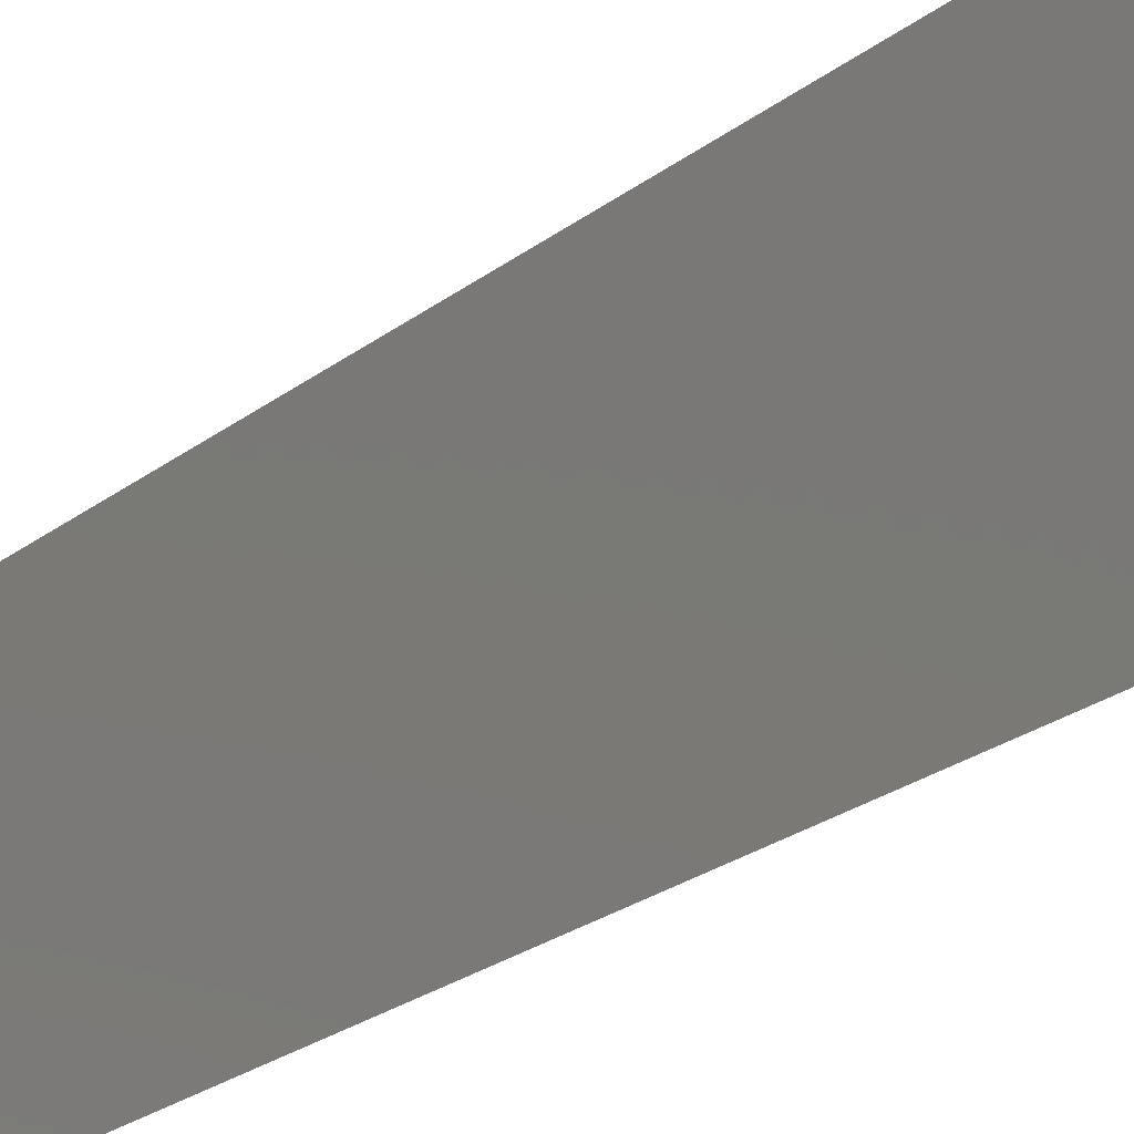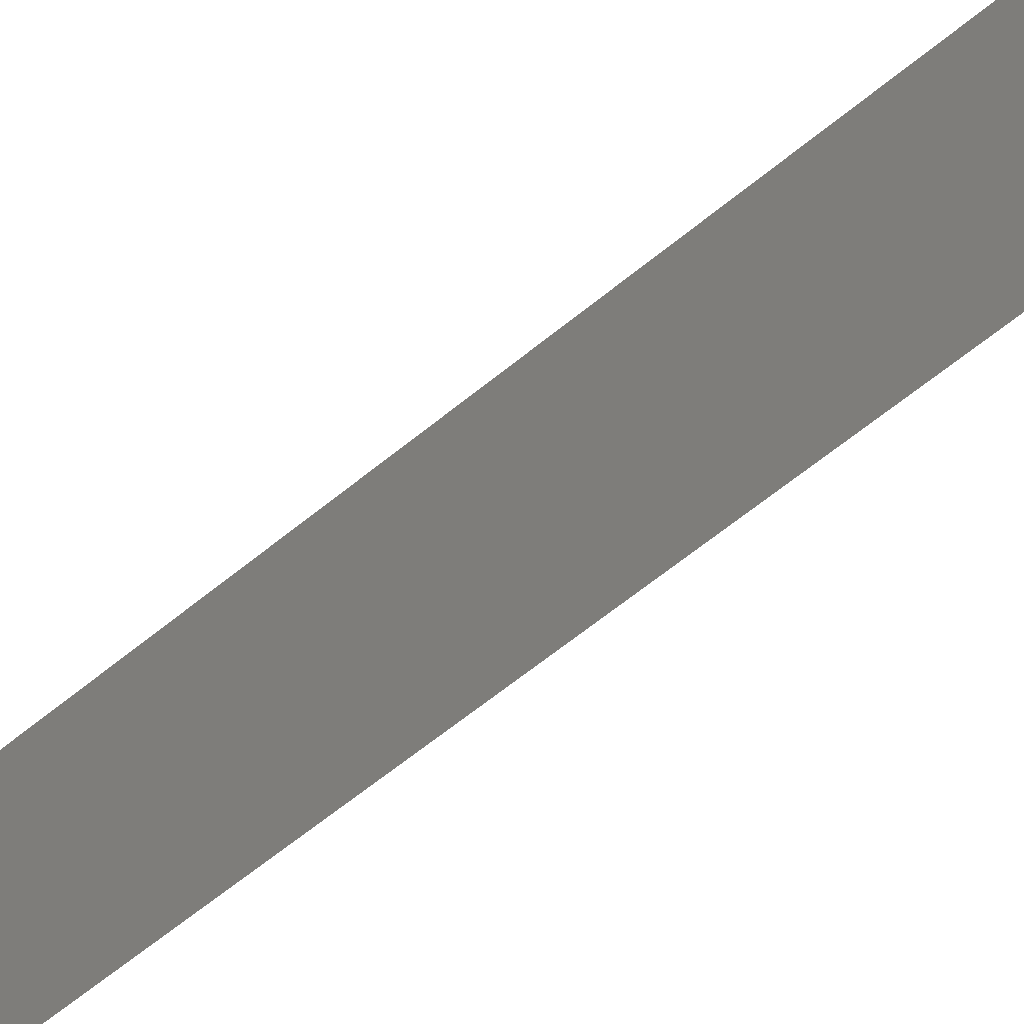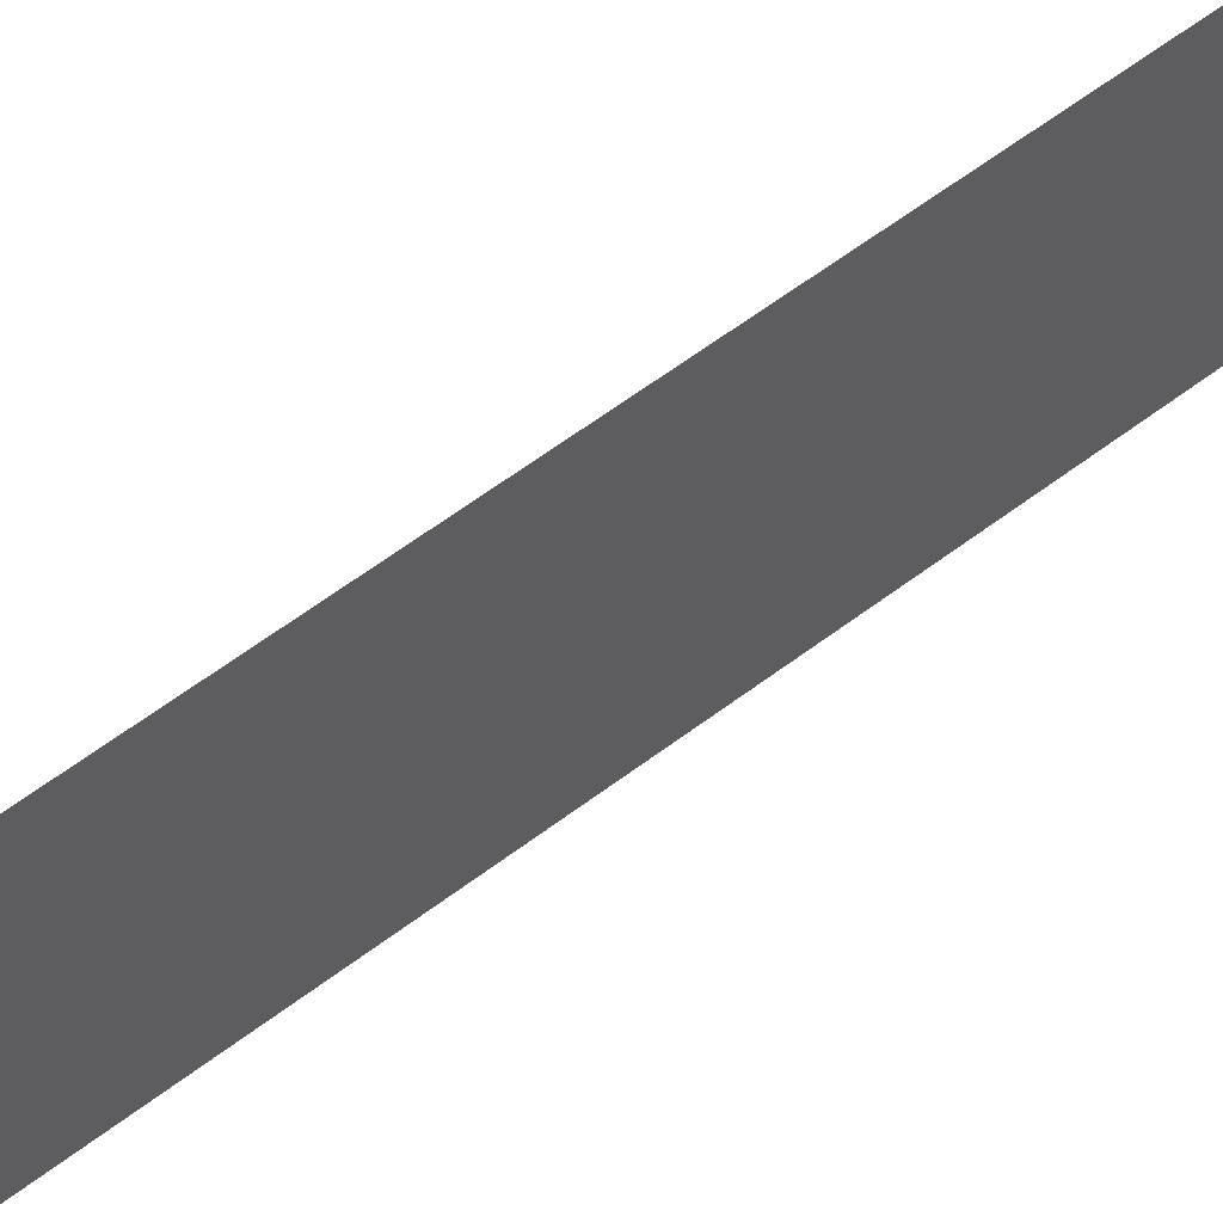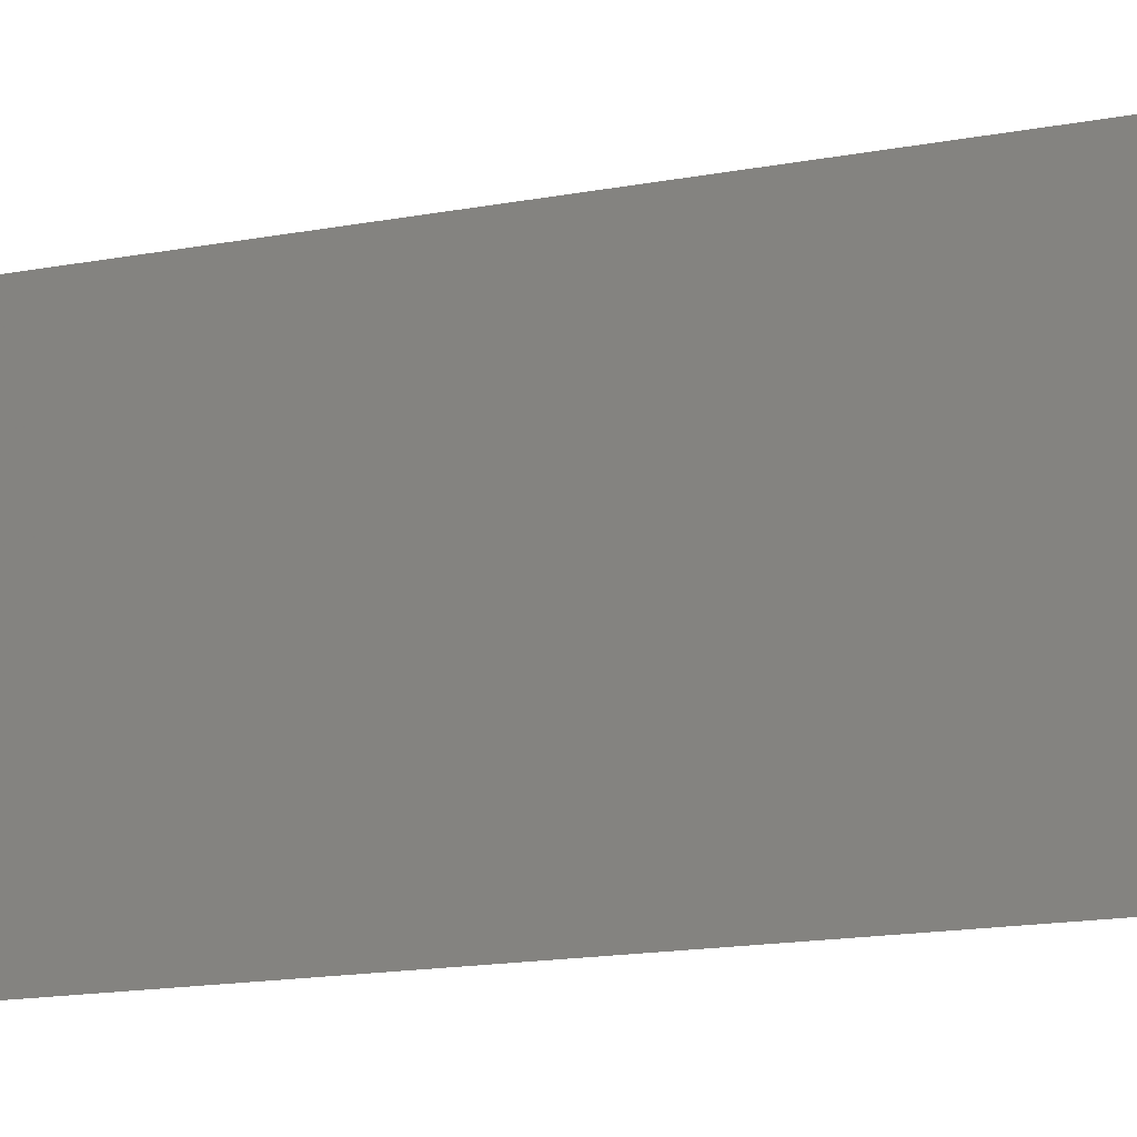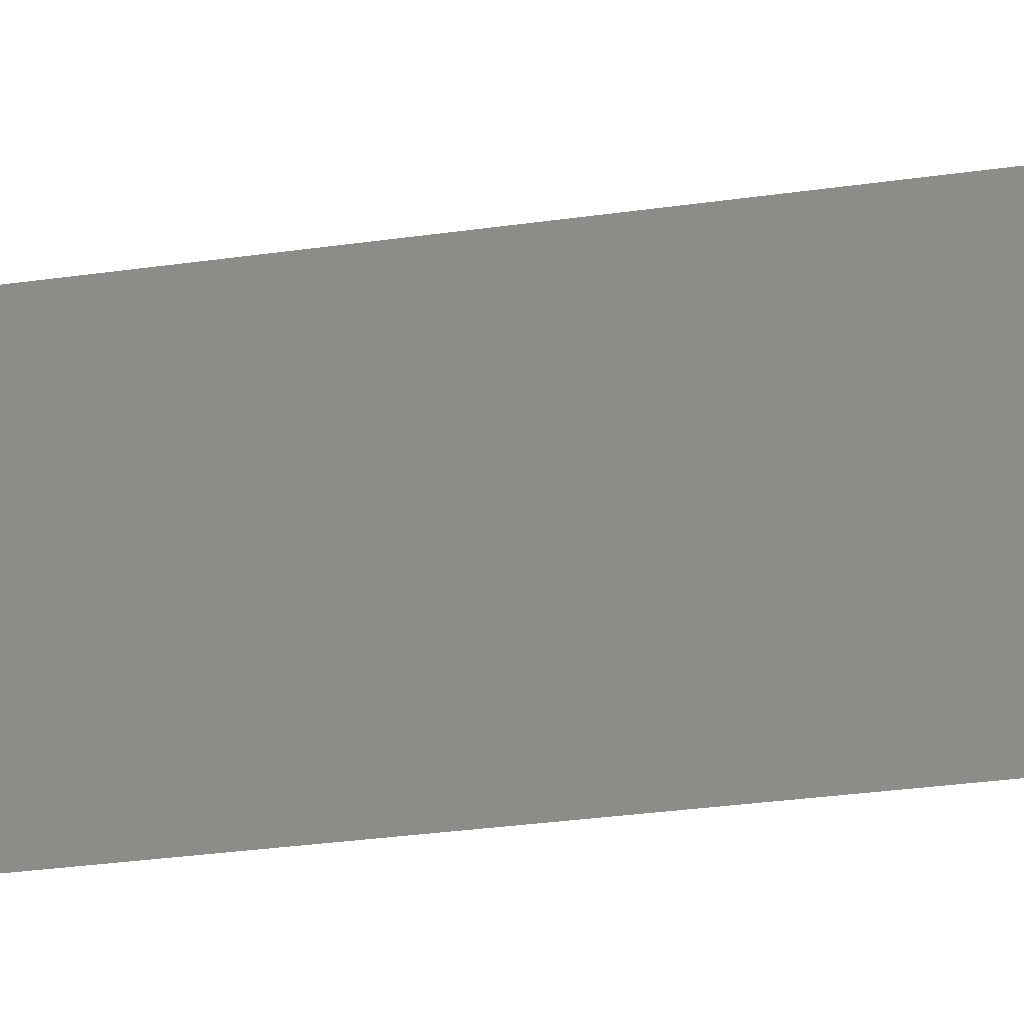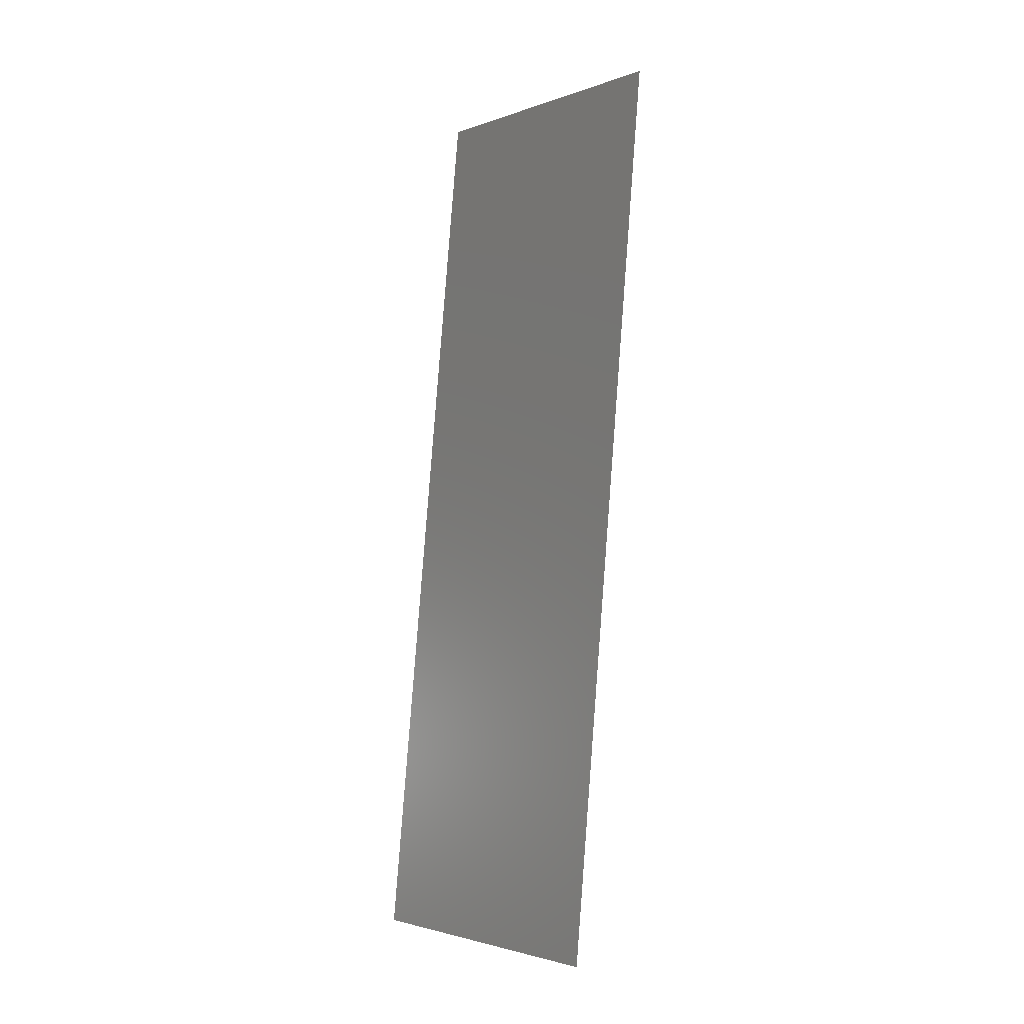
<metadata>
{"format":"stl","ext":"stl","renderer":"f3d","projection":"perspective","resolution":1024,"background":"white","views":[{"elev":-26.4,"azim":133.6,"up":"+Z"},{"elev":-63.5,"azim":124.0,"up":"+Z"},{"elev":63.9,"azim":-132.5,"up":"+Z"},{"elev":-14.5,"azim":107.7,"up":"+Z"},{"elev":-32.5,"azim":-84.5,"up":"+Z"},{"elev":-2.5,"azim":-39.1,"up":"+Y"}]}
</metadata>
<code>
# stl→obj: 20 verts, 24 faces
v 0.009145 0.01169 0
v 0.008858 0.008769 0.01155
v 0.008 0 0
v 0.008 0 0.01
v 0.008 0 0.02
v 0.01372 0.05846 0.02
v 0.01286 0.04969 0.01155
v 0.01372 0.05846 0.01
v 0.009145 0.01169 0.02
v 0.01258 0.04677 0.02
v 0.01029 0.02338 0
v 0.01086 0.02923 0.01
v 0.009765 0.01803 0.01026
v 0.01258 0.04677 0
v 0.01196 0.04044 0.01026
v 0.01143 0.03508 0
v 0.01029 0.02338 0.02
v 0.01143 0.03508 0.02
v 0.01372 0.05846 0
v 0.0132 0.05307 0.005
f 1 2 3
f 4 2 5
f 6 7 8
f 5 2 9
f 10 7 6
f 11 12 13
f 14 15 16
f 9 13 17
f 18 12 15
f 11 13 1
f 16 12 11
f 18 15 10
f 17 12 18
f 13 12 17
f 15 12 16
f 14 7 15
f 13 2 1
f 19 20 14
f 14 20 7
f 15 7 10
f 9 2 13
f 8 20 19
f 7 20 8
f 3 2 4

</code>
